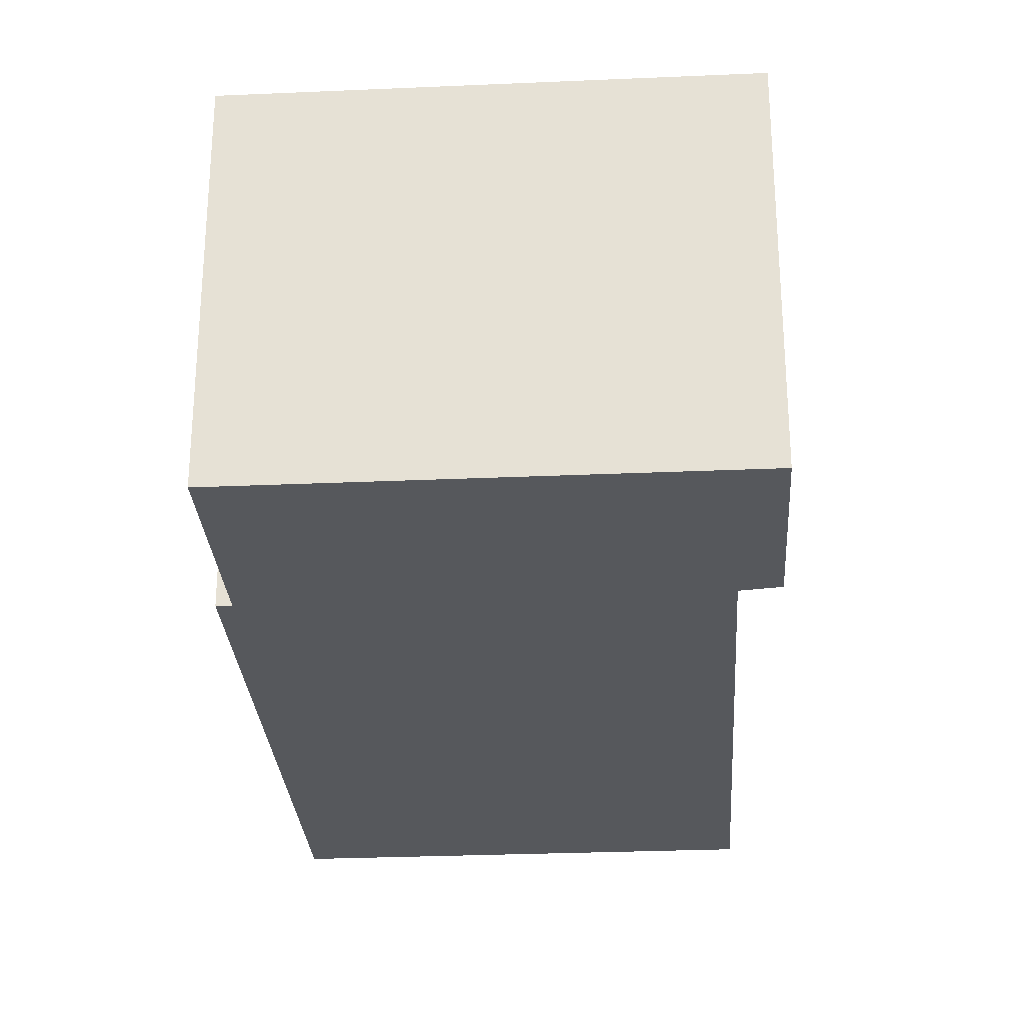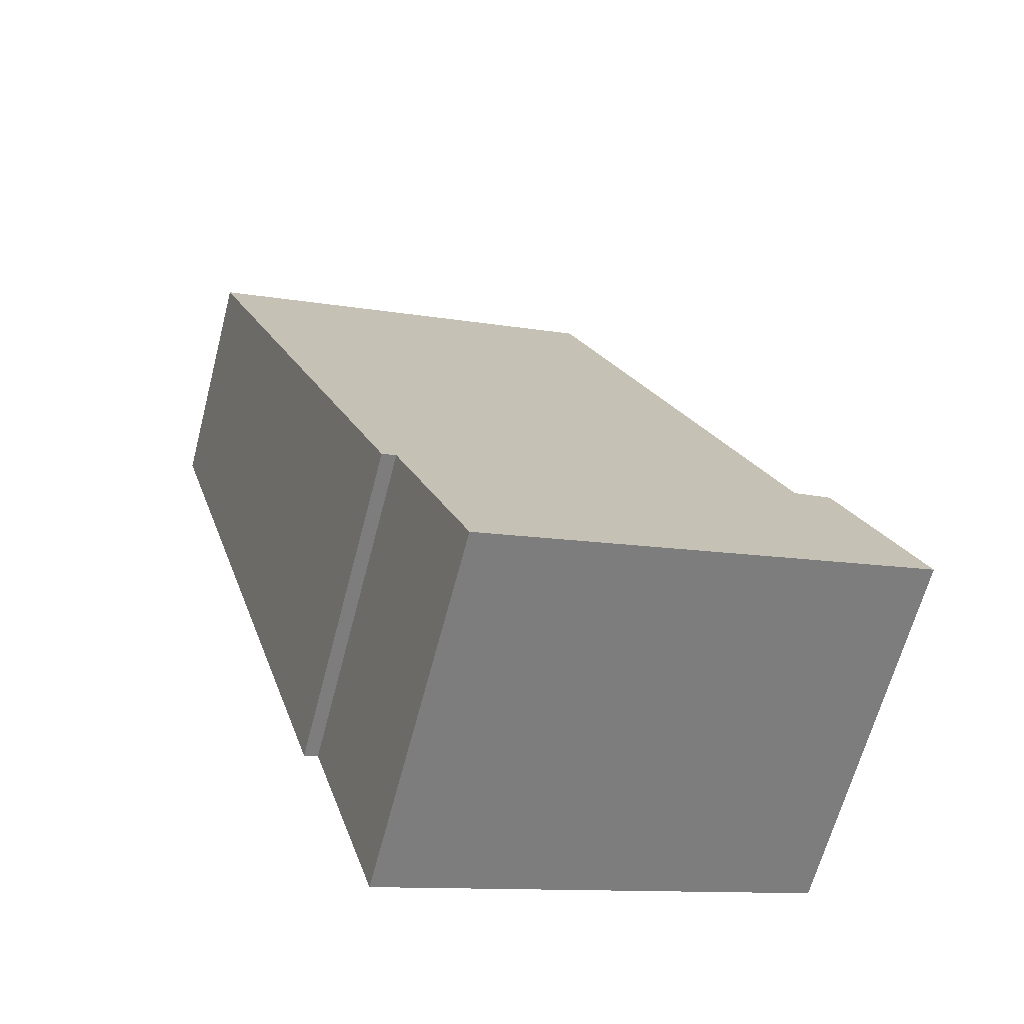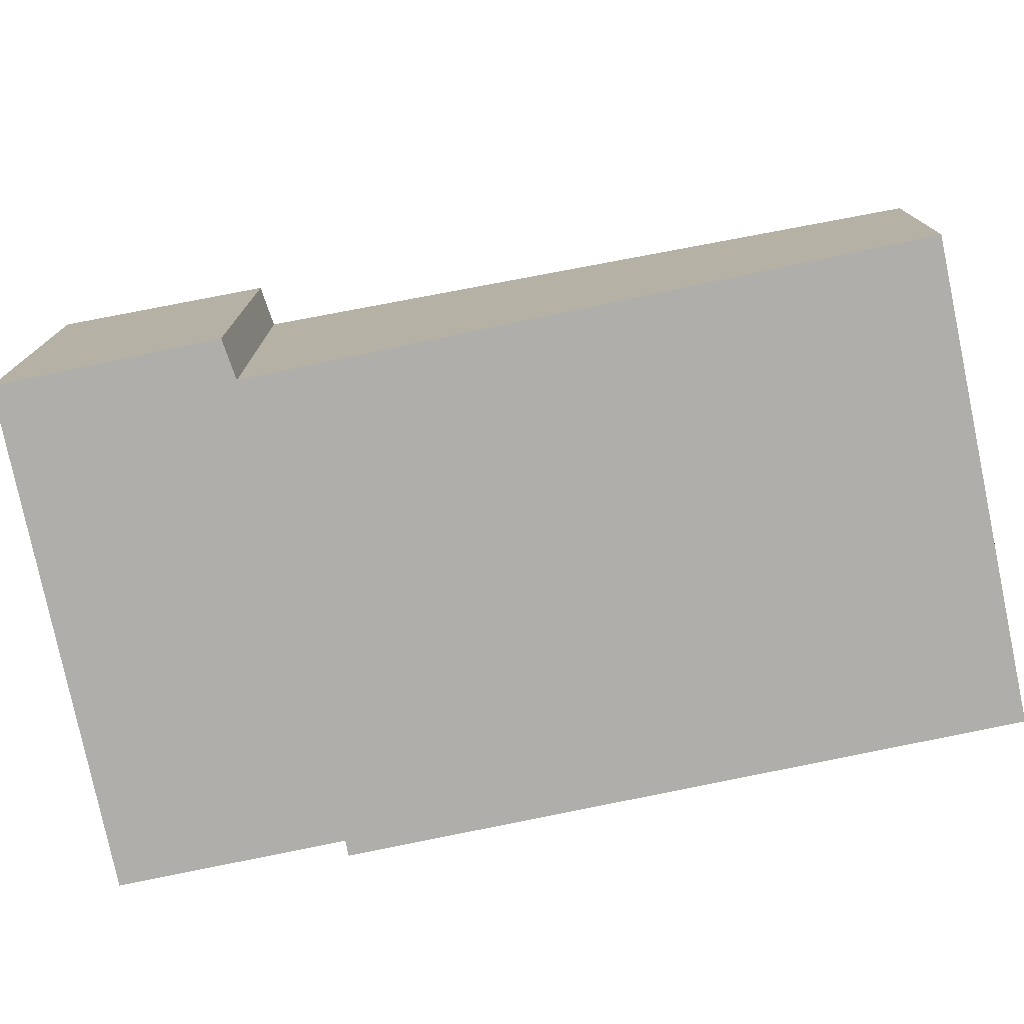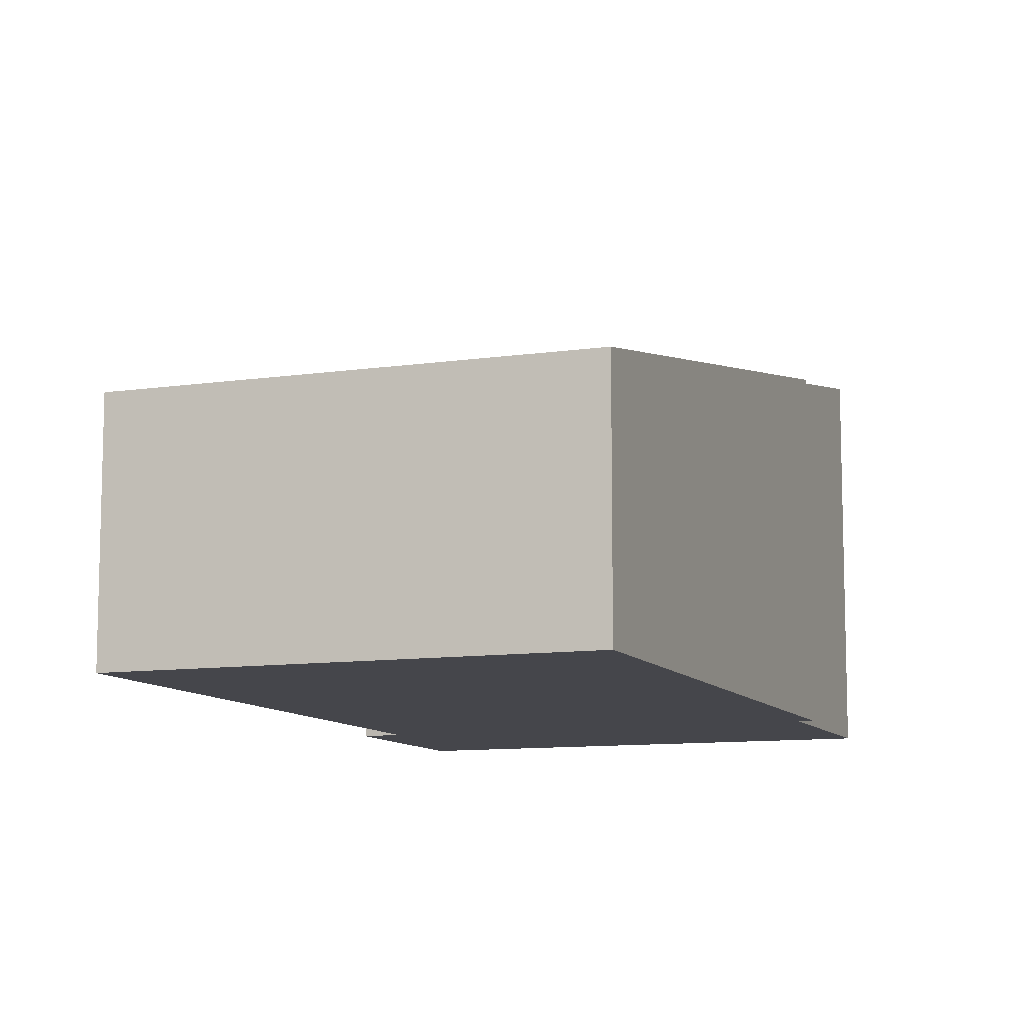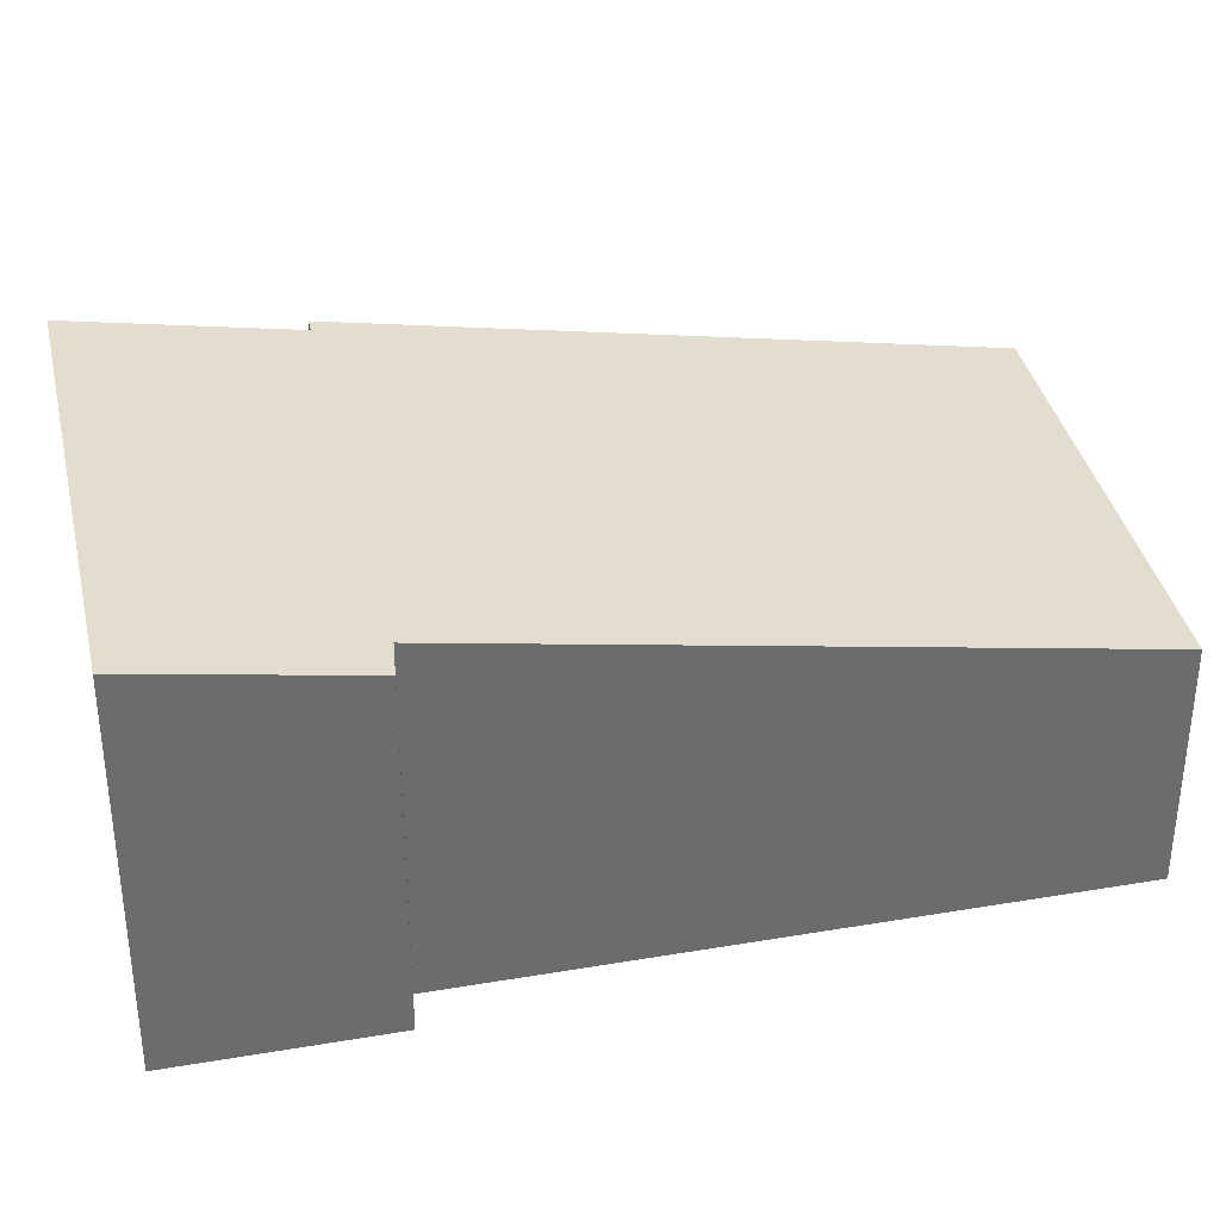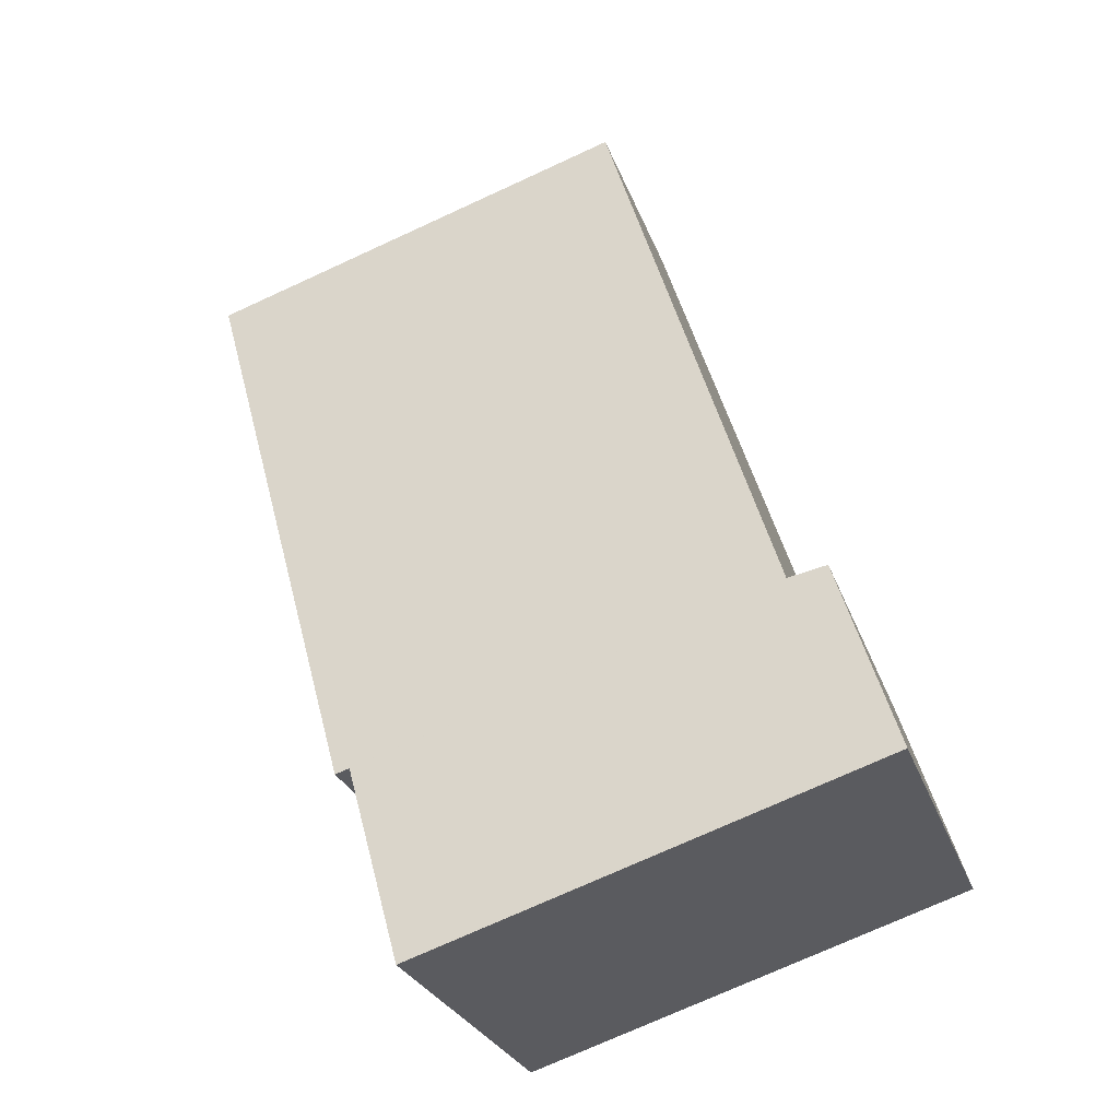
<metadata>
{"format":"obj","ext":"obj","renderer":"f3d","projection":"perspective","resolution":1024,"background":"white","views":[{"elev":-28.2,"azim":-158.1,"up":"+Y"},{"elev":-64.0,"azim":165.4,"up":"+Z"},{"elev":-77.6,"azim":-60.1,"up":"+Y"},{"elev":-10.1,"azim":38.9,"up":"+Y"},{"elev":36.9,"azim":-84.3,"up":"+Y"},{"elev":-26.3,"azim":-163.1,"up":"+Z"}]}
</metadata>
<code>
v  5.812 3.808 0.548
v  3.262 2.601 8.602
v  7.943 2.601 7.073
v  1.128 3.807 2.08
v  5.658 3.808 0.598
v  4.936 4.216 -1.612
v  0.706 3.817 2.161
v  0 4.216 2.582e-16
v  5.812 -3.356e-17 0.548
v  5.658 -3.662e-17 0.598
v  4.936 9.871e-17 -1.612
v  0 0 0
v  7.943 -4.331e-16 7.073
v  0.706 -1.323e-16 2.161
v  1.128 -1.274e-16 2.08
v  3.262 -5.267e-16 8.602
g defaultobject
f 1 2 3
f 2 1 4
f 4 1 5
f 4 5 6
f 4 6 7
f 7 6 8
f 9 5 1
f 5 9 10
f 11 8 6
f 8 11 12
f 5 11 6
f 11 5 10
f 3 9 1
f 9 3 13
f 12 7 8
f 7 12 14
f 15 2 4
f 2 15 16
f 14 4 7
f 4 14 15
f 16 3 2
f 3 16 13
f 12 11 10
f 13 10 9
f 10 13 12
f 12 13 15
f 15 13 16
f 14 12 15

</code>
